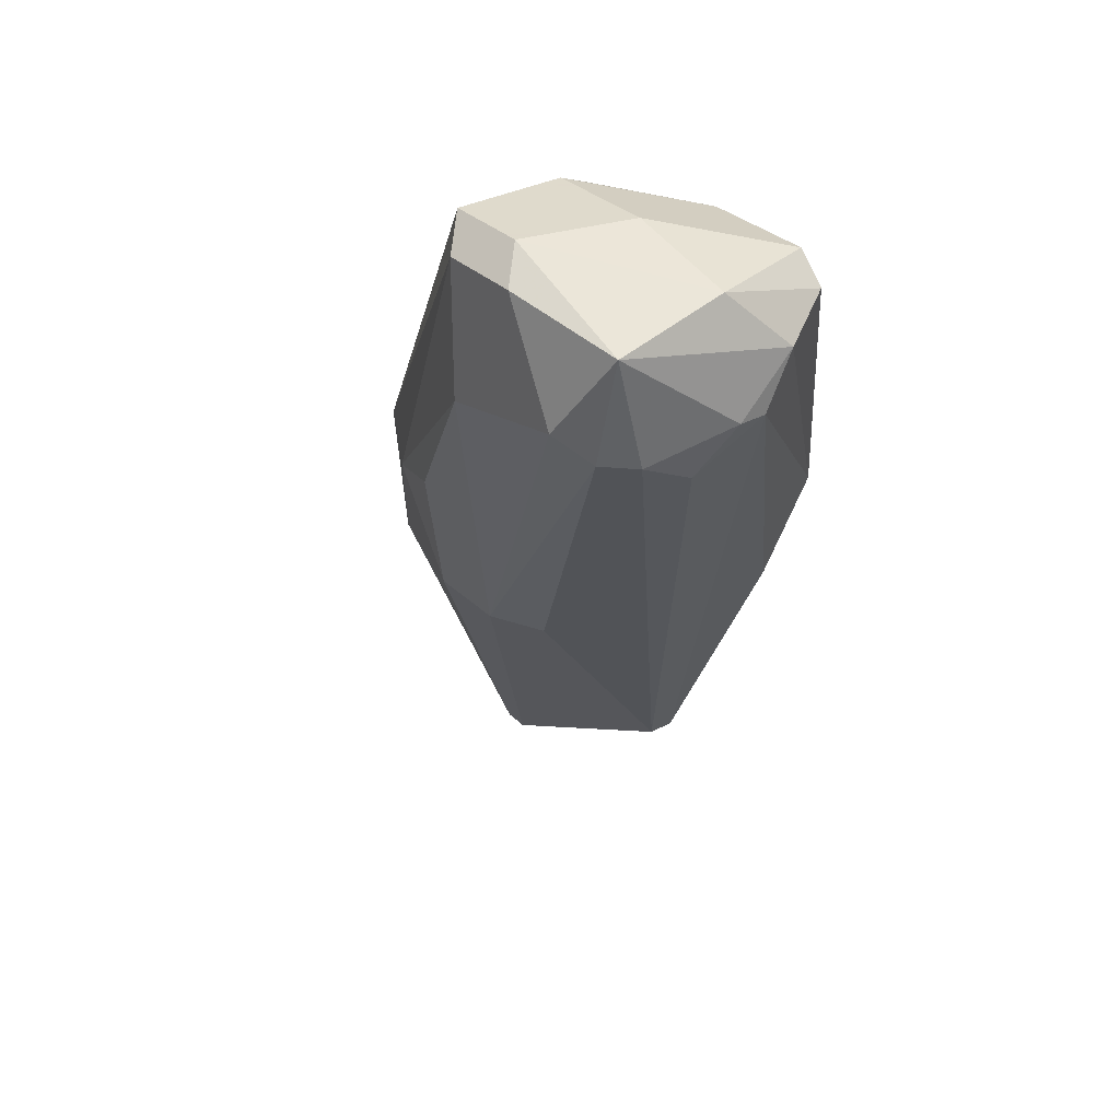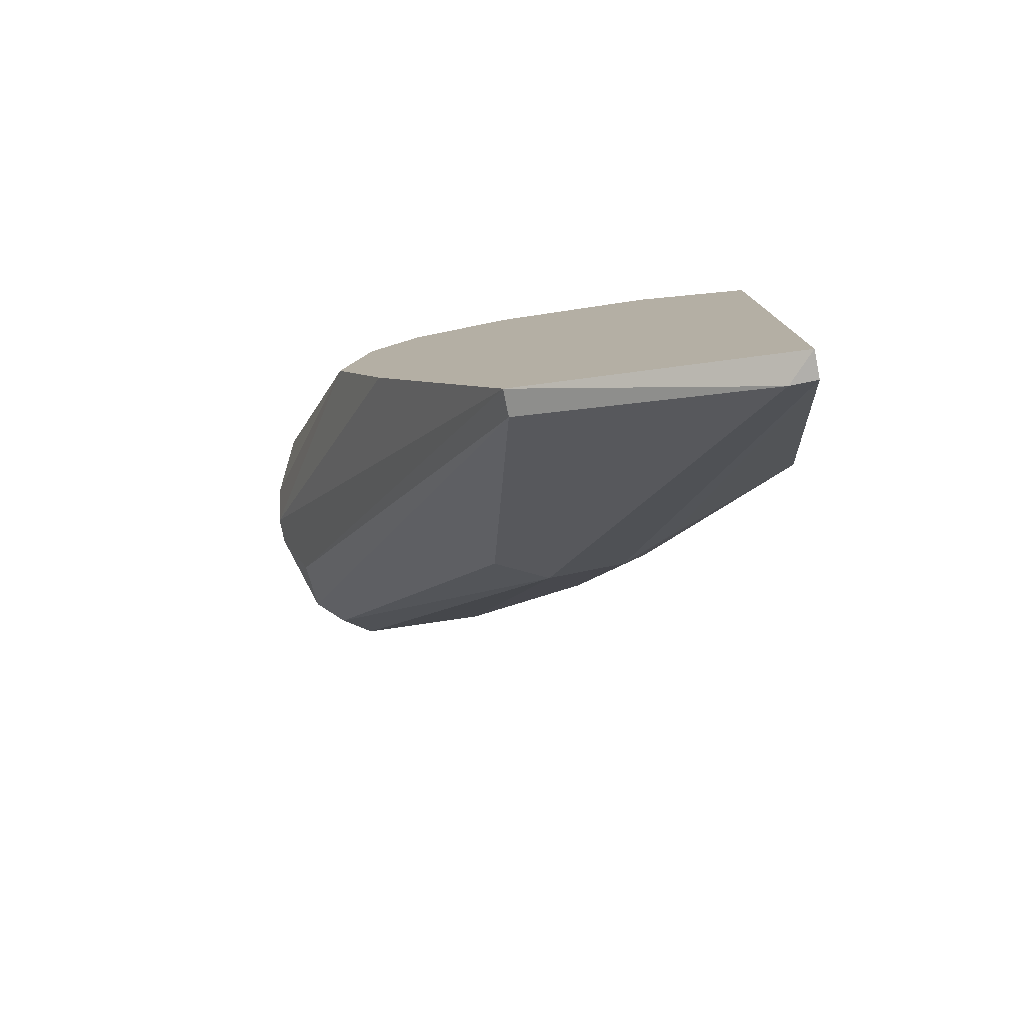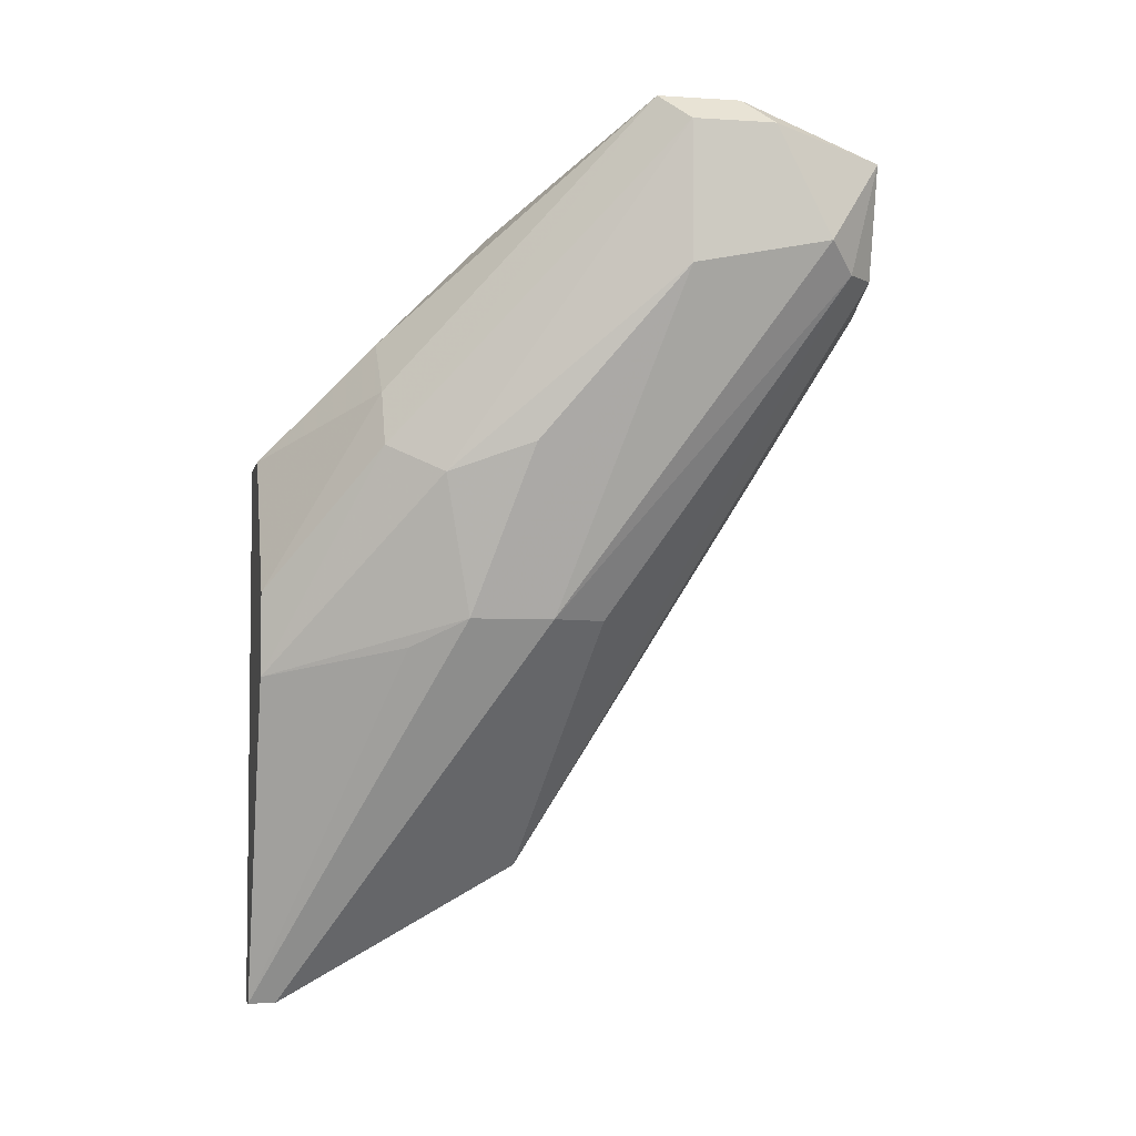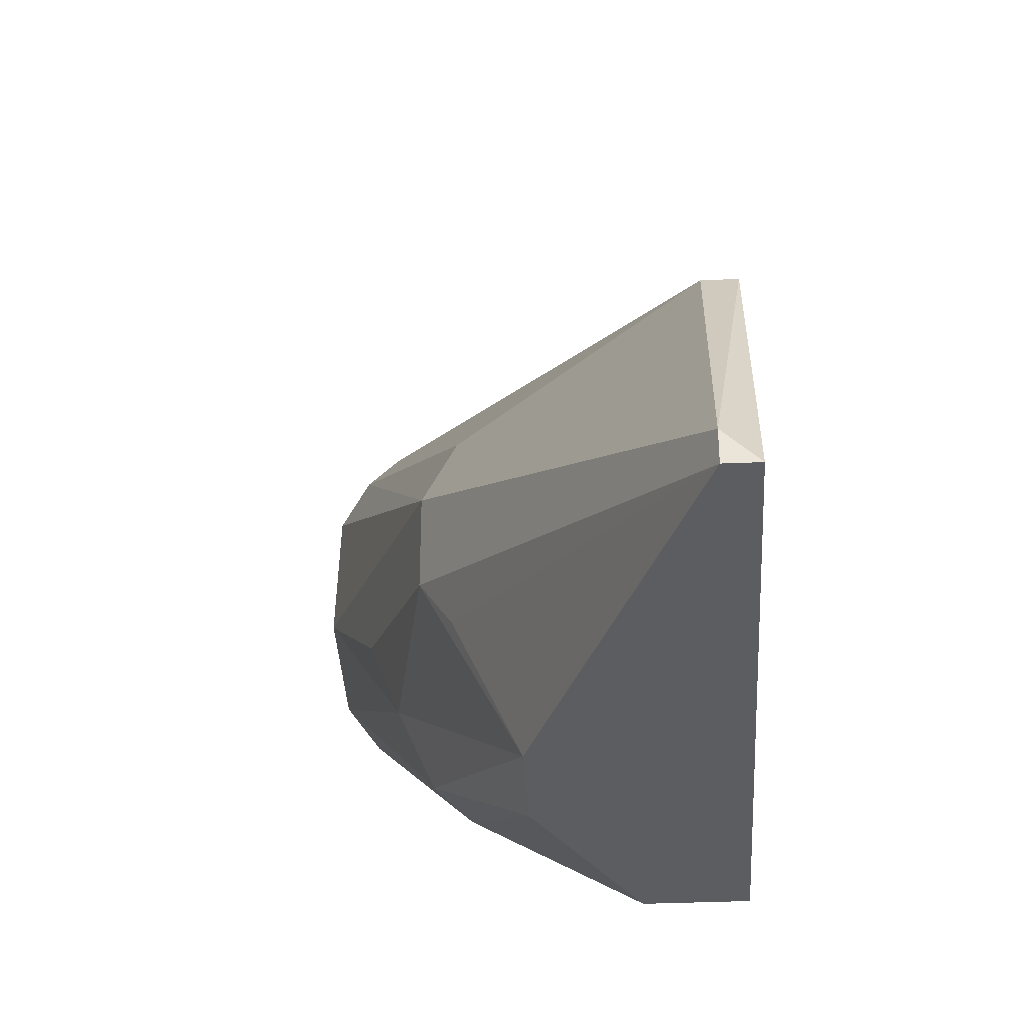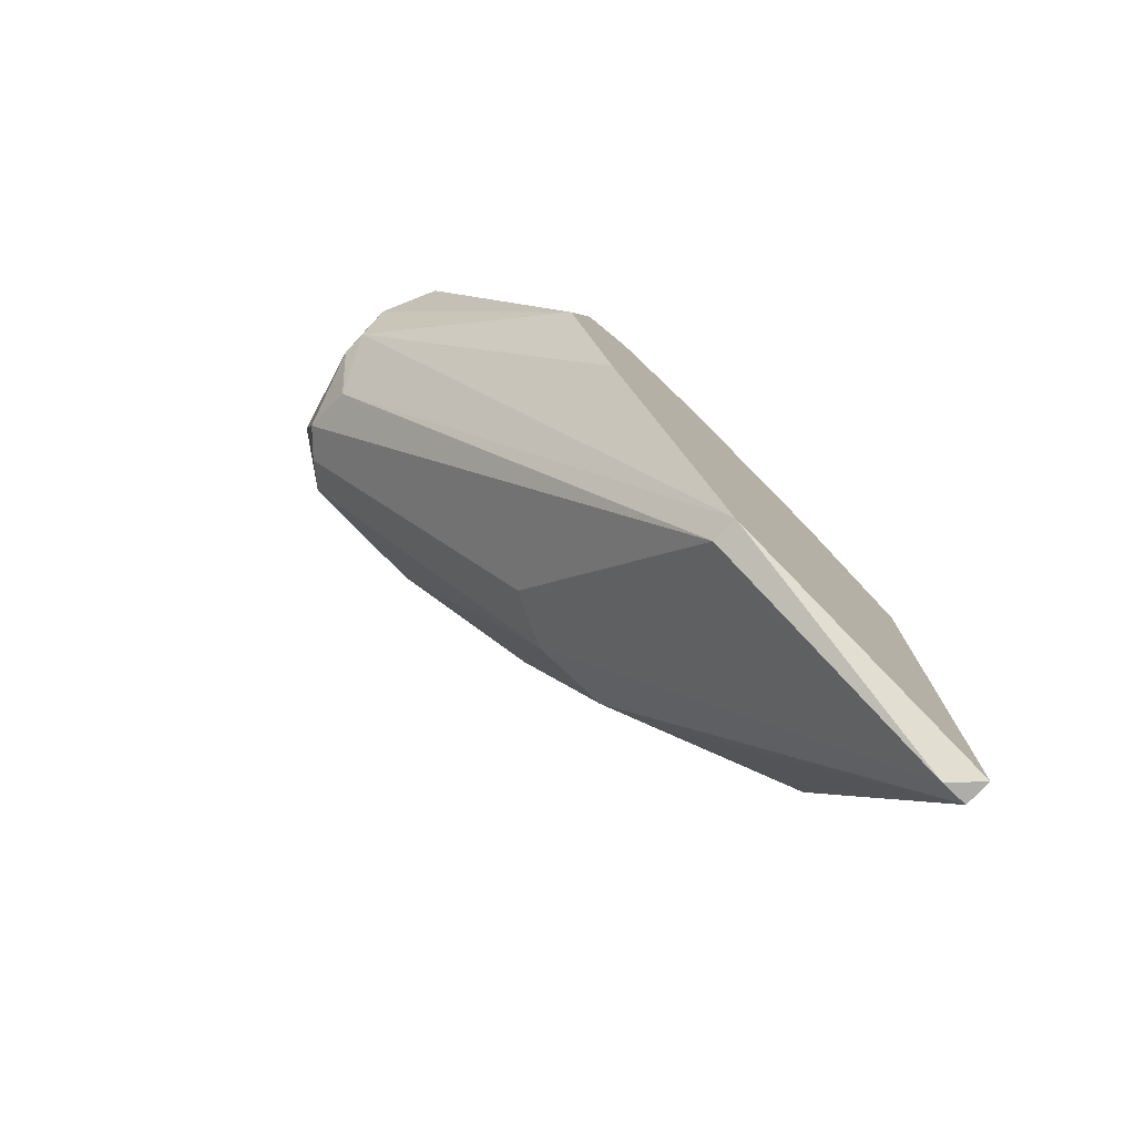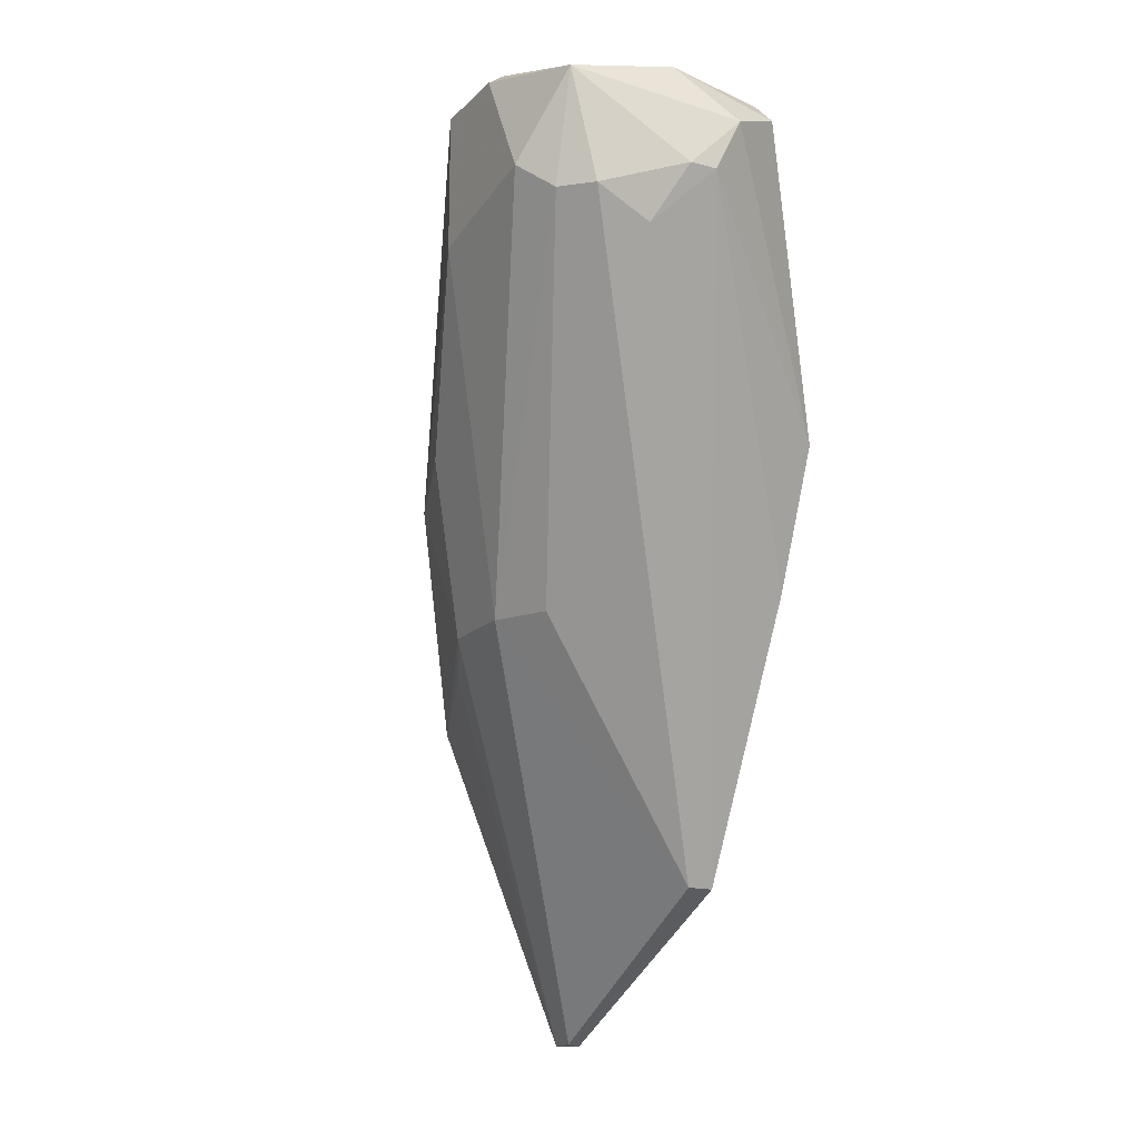
<metadata>
{"format":"obj","ext":"obj","renderer":"f3d","projection":"perspective","resolution":1024,"background":"white","views":[{"elev":32.4,"azim":-37.3,"up":"+Y"},{"elev":-78.3,"azim":101.4,"up":"+Y"},{"elev":-4.3,"azim":-101.8,"up":"+Y"},{"elev":-37.2,"azim":3.1,"up":"+Z"},{"elev":-77.4,"azim":46.4,"up":"+Y"},{"elev":-16.5,"azim":-29.0,"up":"+Y"}]}
</metadata>
<code>
v -0.01936 0.01248 0.002888
v -0.01645 0.01636 0.006767
v -0.01645 -0.002063 0.01258
v -0.01645 0.01732 0.0184
v -0.01645 0.01248 0.002888
v -0.01645 0.01248 0.01937
v -0.01645 0.01926 0.01646
v -0.01645 0.01926 0.01258
v -0.01645 -0.006913 0.002888
v -0.01645 0.007631 0.01743
v -0.0242 0.005696 0.007736
v -0.0242 0.02314 0.02324
v -0.0242 0.01926 0.02422
v -0.0242 0.006662 0.01452
v -0.0242 0.02411 0.01549
v -0.0242 0.02411 0.01937
v -0.0242 0.01442 0.006767
v -0.01742 -0.002063 0.01258
v -0.01742 -0.006913 0.002888
v -0.01742 -0.006913 0.003859
v -0.02517 0.01732 0.02324
v -0.02517 0.01248 0.006767
v -0.02517 0.006662 0.009675
v -0.02517 0.006662 0.01258
v -0.02324 0.01926 0.02422
v -0.02614 0.0115 0.008707
v -0.02227 0.0212 0.02422
v -0.02227 0.02314 0.01452
v -0.02227 0.01636 0.006767
v -0.02227 0.004725 0.002888
v -0.02227 0.007631 0.002888
v -0.02227 0.02023 0.01064
v -0.02033 0.02314 0.0184
v -0.02033 0.02314 0.02228
v -0.02033 0.02217 0.02324
v -0.02808 0.02217 0.02324
v -0.02808 0.01829 0.02228
v -0.02808 0.02411 0.01549
v -0.02808 0.02411 0.0184
v -0.02905 0.02314 0.01937
v -0.02905 0.02314 0.01646
v -0.02905 0.01926 0.02131
v -0.02905 0.01829 0.01646
v -0.02711 0.01248 0.01162
v -0.02711 0.01829 0.02324
f 1 17 29
f 3 5 8
f 5 19 31
f 35 27 6
f 3 8 6
f 5 31 1
f 5 3 9
f 19 5 9
f 13 27 36
f 35 6 4
f 6 8 4
f 34 35 4
f 8 5 2
f 28 8 2
f 19 11 30
f 31 19 30
f 22 31 30
f 37 18 45
f 36 37 45
f 13 36 45
f 24 37 42
f 40 43 42
f 43 24 42
f 36 40 42
f 37 36 42
f 5 1 32
f 2 5 32
f 28 2 32
f 24 19 20
f 3 18 20
f 18 24 20
f 9 3 20
f 19 9 20
f 37 24 14
f 18 37 14
f 24 18 14
f 40 38 41
f 43 40 41
f 38 22 41
f 3 6 10
f 8 28 33
f 34 8 33
f 16 34 33
f 22 30 26
f 44 43 26
f 43 41 26
f 41 22 26
f 27 35 12
f 35 34 12
f 36 27 12
f 34 16 12
f 22 38 17
f 31 22 17
f 1 31 17
f 11 19 23
f 19 24 23
f 24 43 23
f 30 11 23
f 43 44 23
f 26 30 23
f 44 26 23
f 8 34 7
f 4 8 7
f 34 4 7
f 6 27 25
f 27 13 25
f 3 10 25
f 10 6 25
f 38 40 39
f 40 36 39
f 16 38 39
f 36 12 39
f 12 16 39
f 38 16 15
f 32 38 15
f 28 32 15
f 33 28 15
f 16 33 15
f 18 3 21
f 45 18 21
f 13 45 21
f 25 13 21
f 3 25 21
f 38 32 29
f 32 1 29
f 17 38 29

</code>
